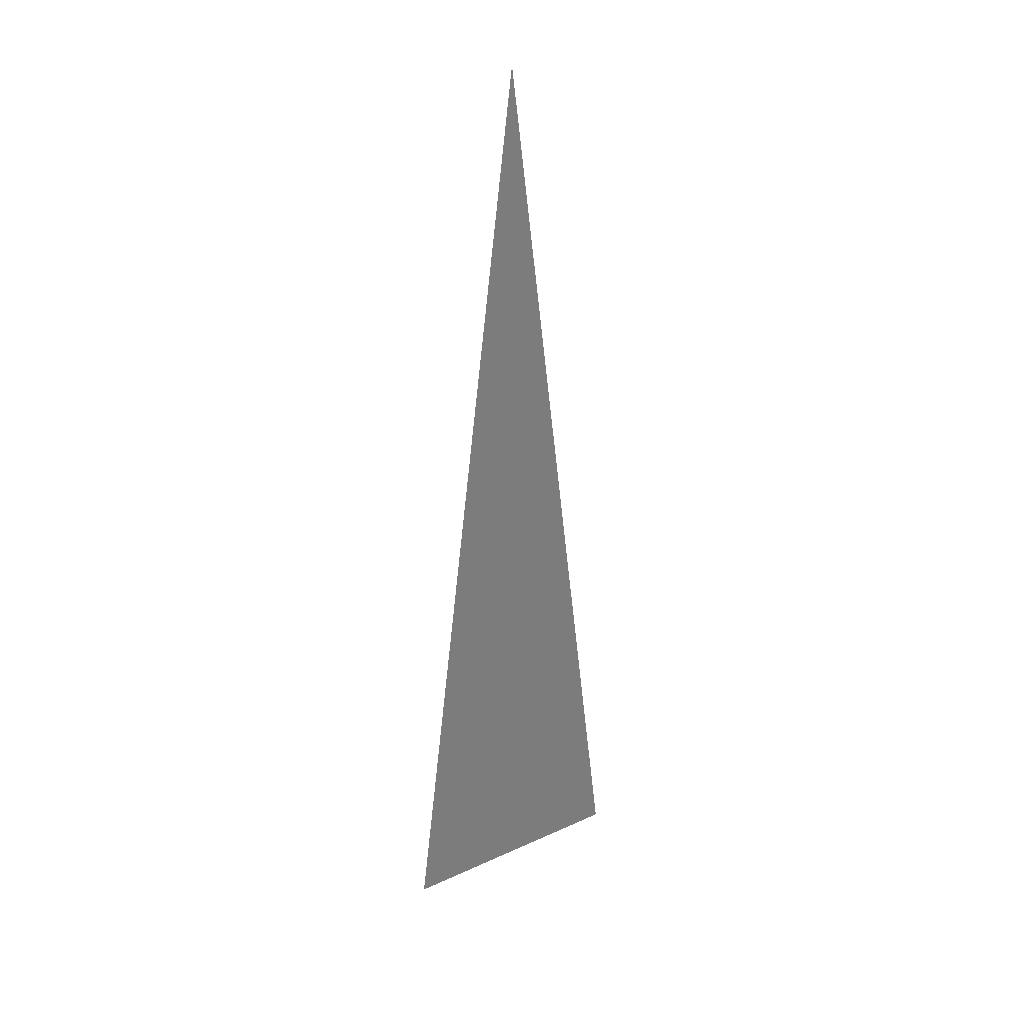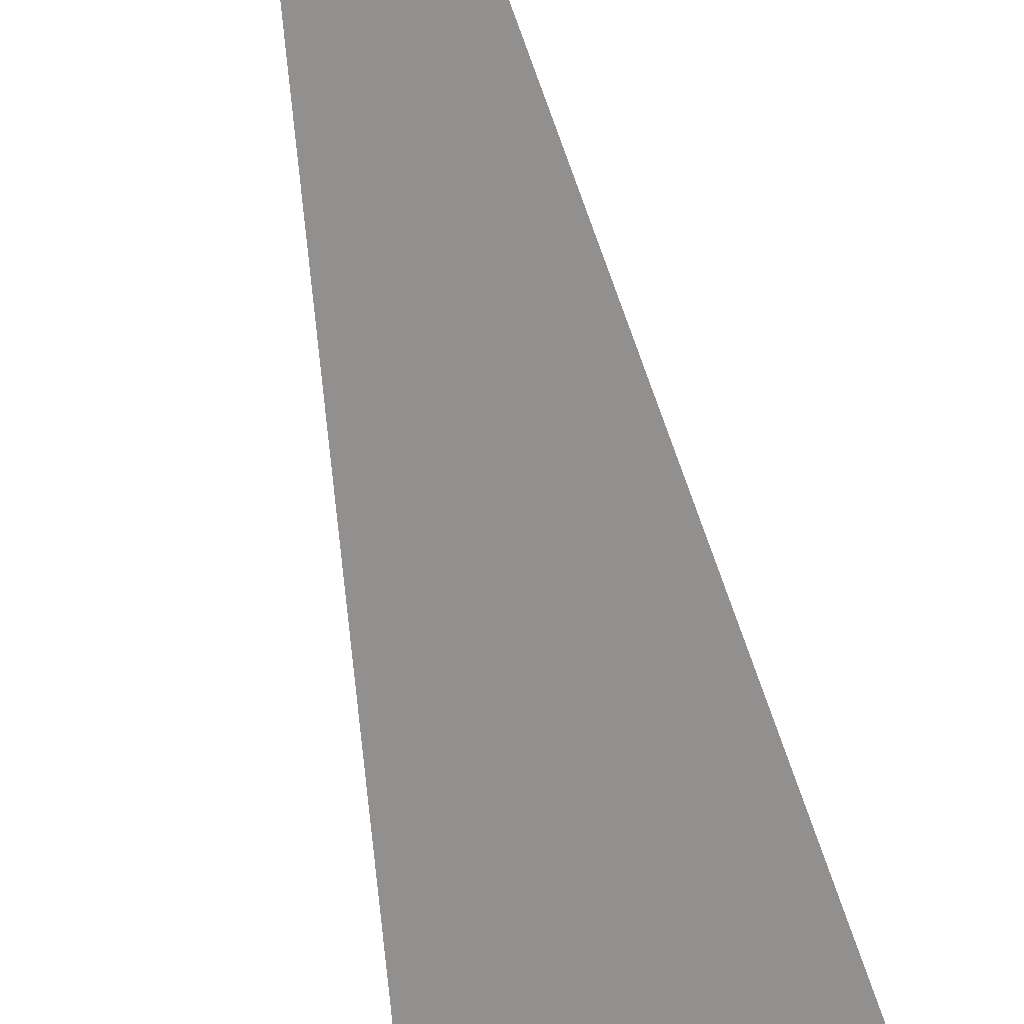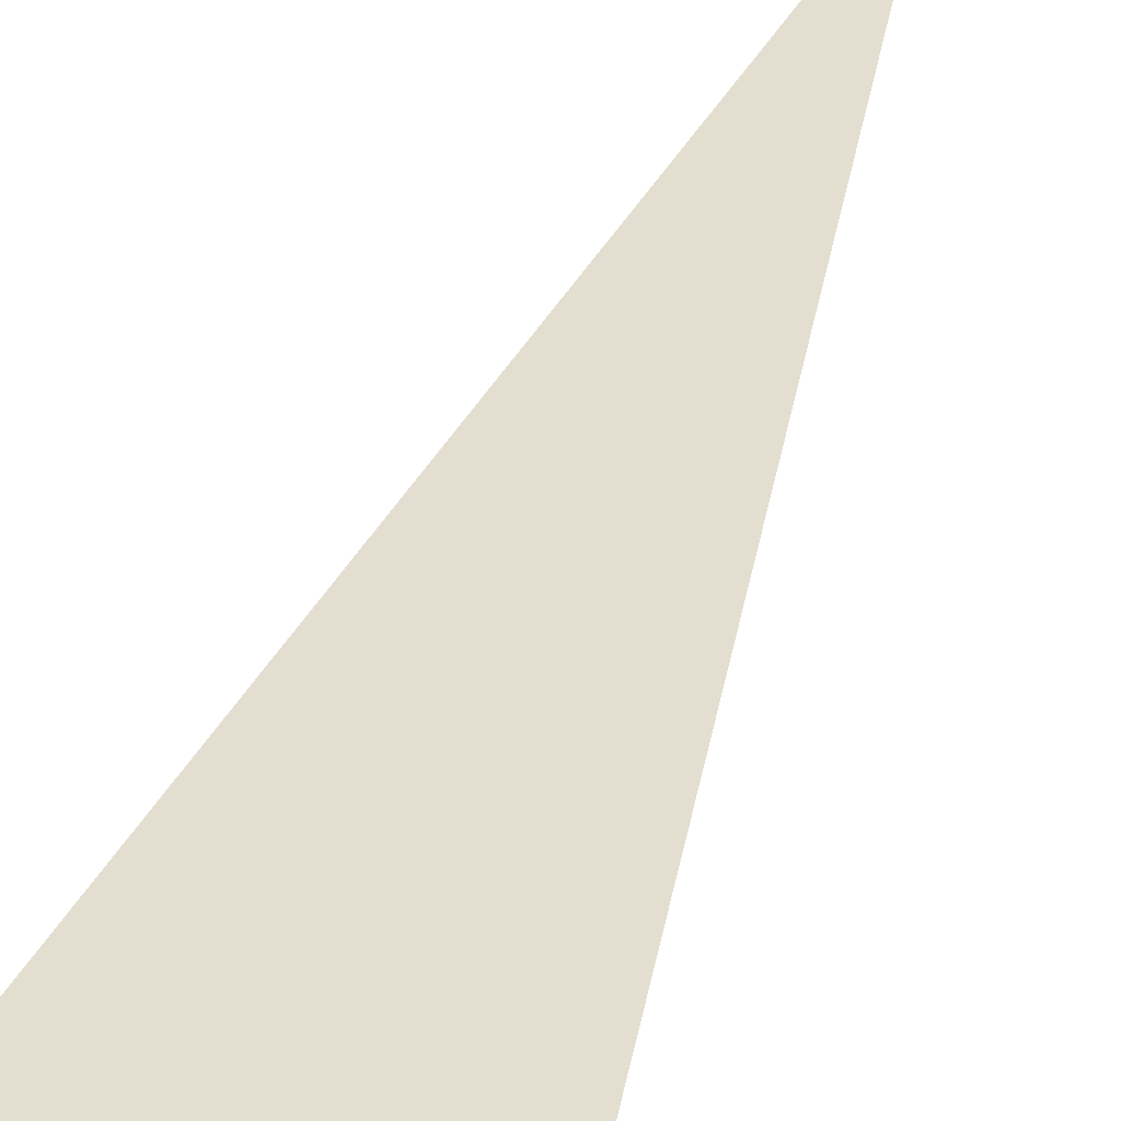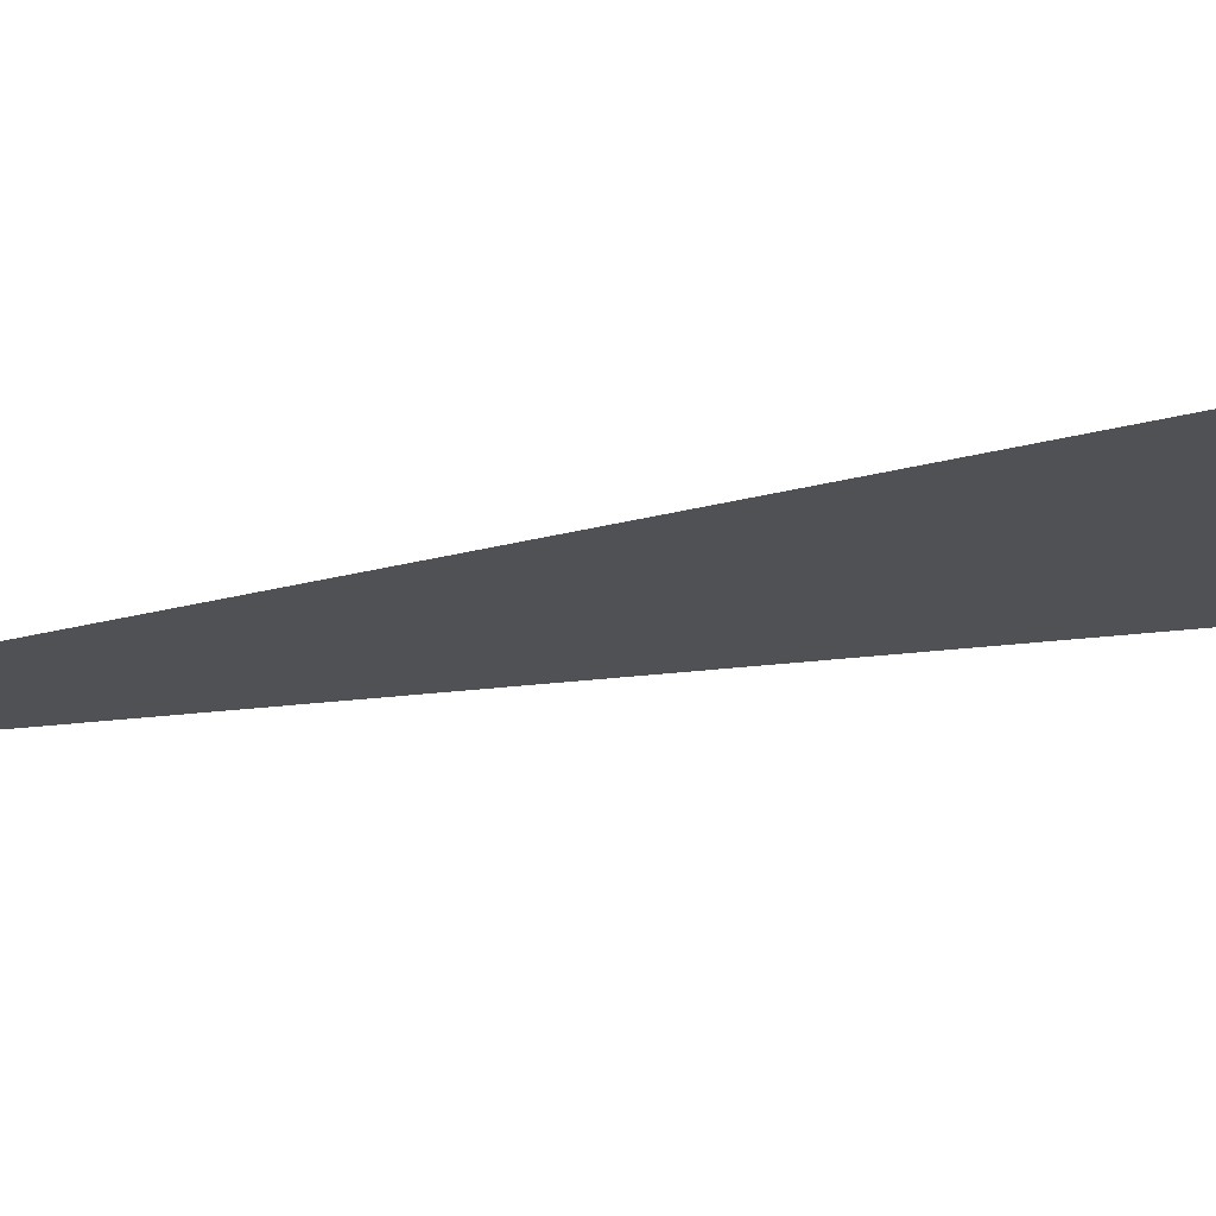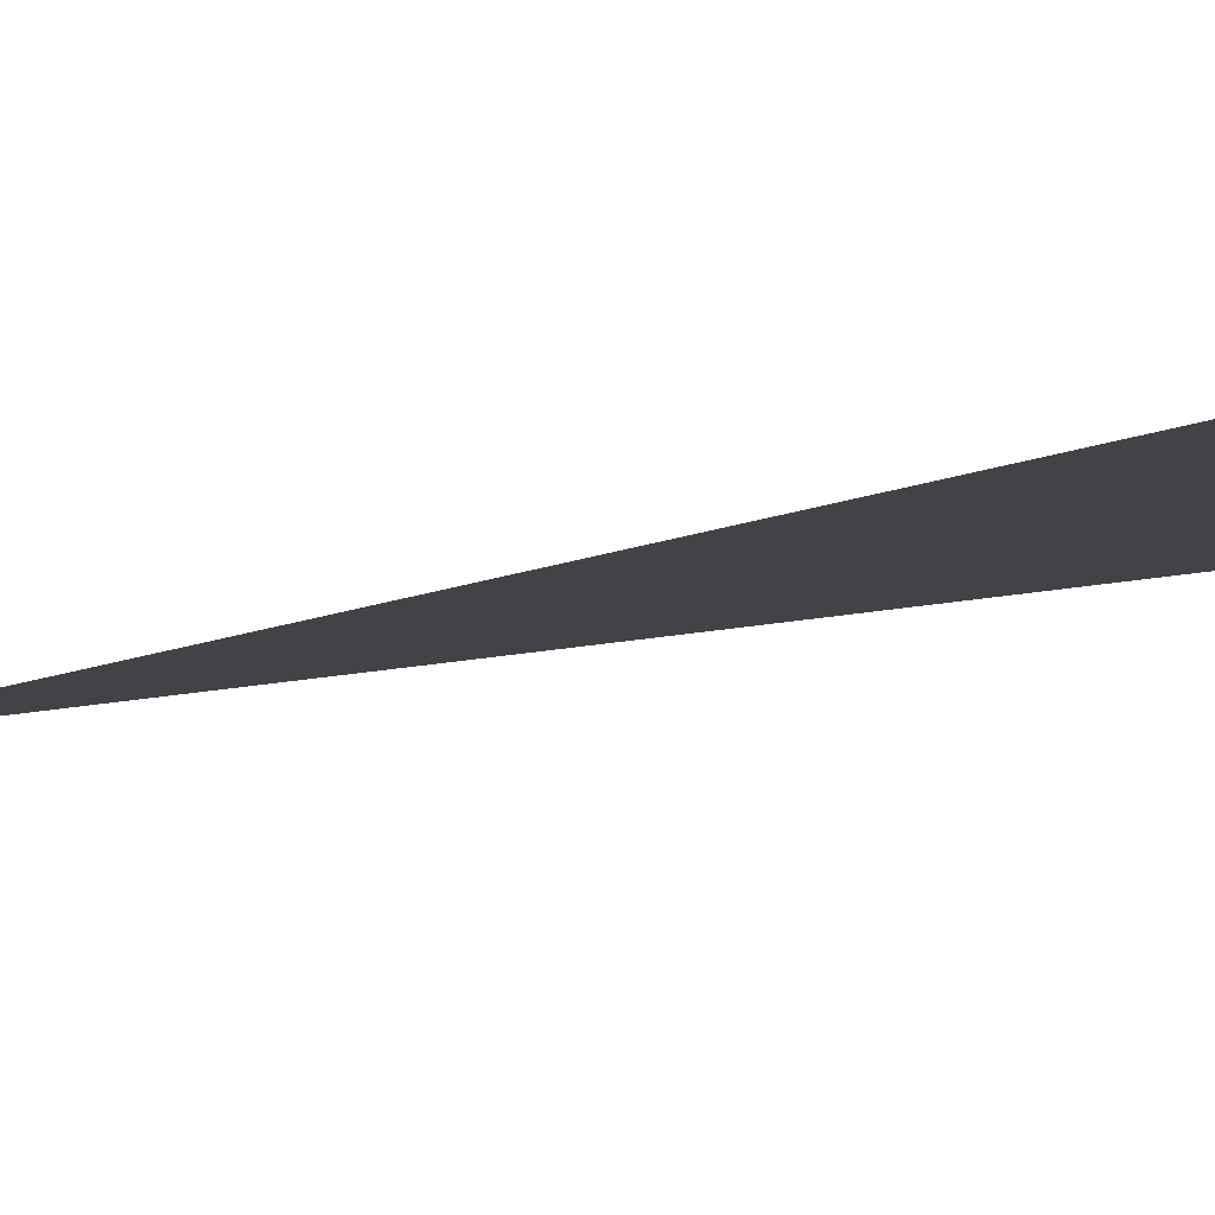
<metadata>
{"format":"obj","ext":"obj","renderer":"f3d","projection":"perspective","resolution":1024,"background":"white","views":[{"elev":33.1,"azim":148.0,"up":"+Y"},{"elev":-65.7,"azim":-167.9,"up":"+Z"},{"elev":35.9,"azim":16.8,"up":"+Z"},{"elev":-19.8,"azim":-68.5,"up":"+Z"},{"elev":-7.5,"azim":-39.2,"up":"+Z"}]}
</metadata>
<code>
o Grass
v -0.5 0 0
v 0.5 0 0
v -0.375 1 0
v 0.375 1 0
v -0.25 2 0
v 0.25 2 0
v -0.125 3 0
v 0.125 3 0
v 0 4 0
f 1 2 3
f 2 4 3
f 3 4 5
f 4 6 5
f 5 6 7
f 6 8 7
f 7 8 9

</code>
